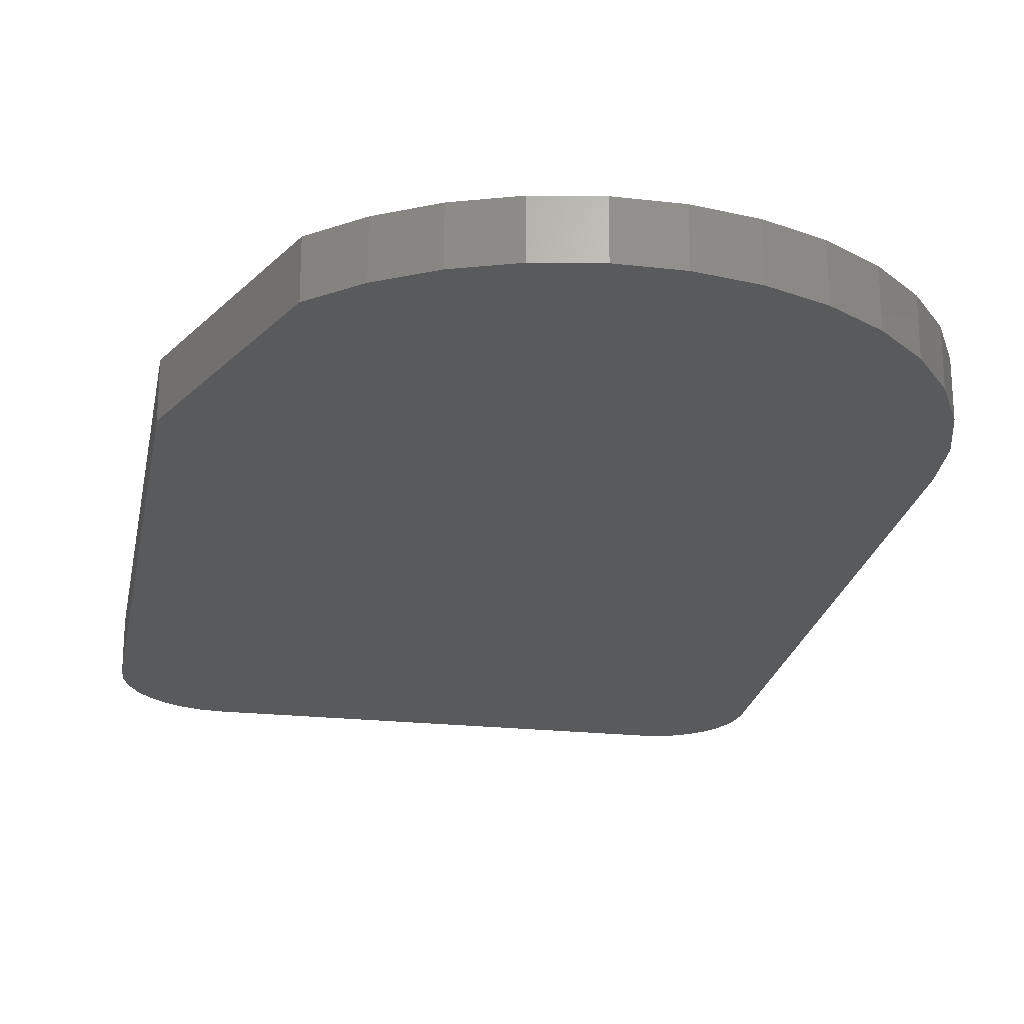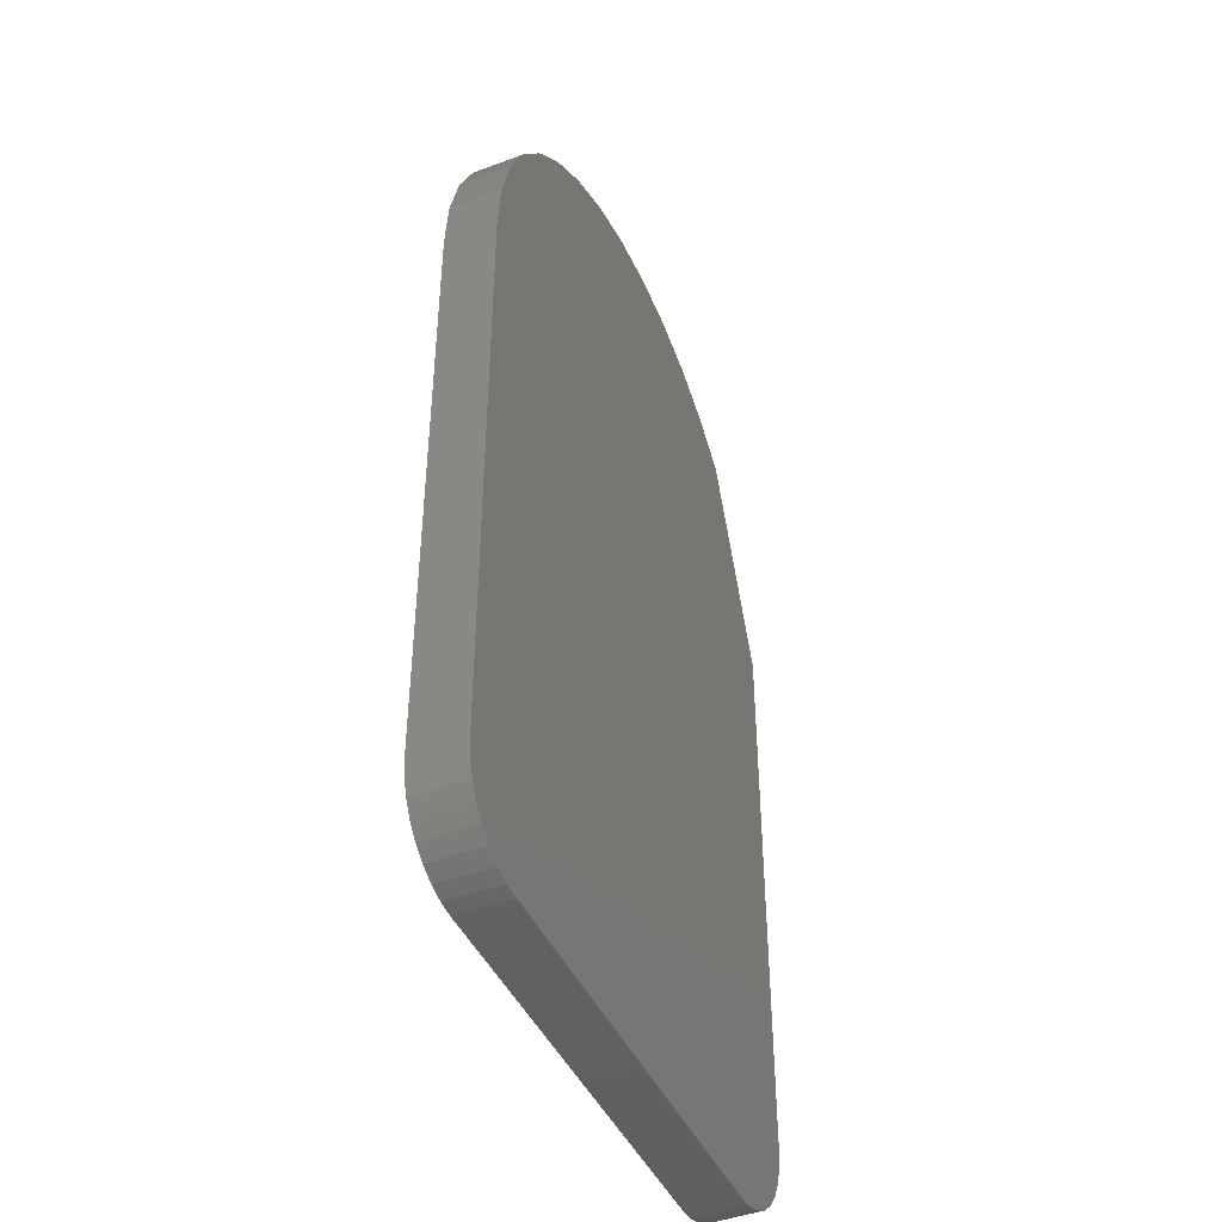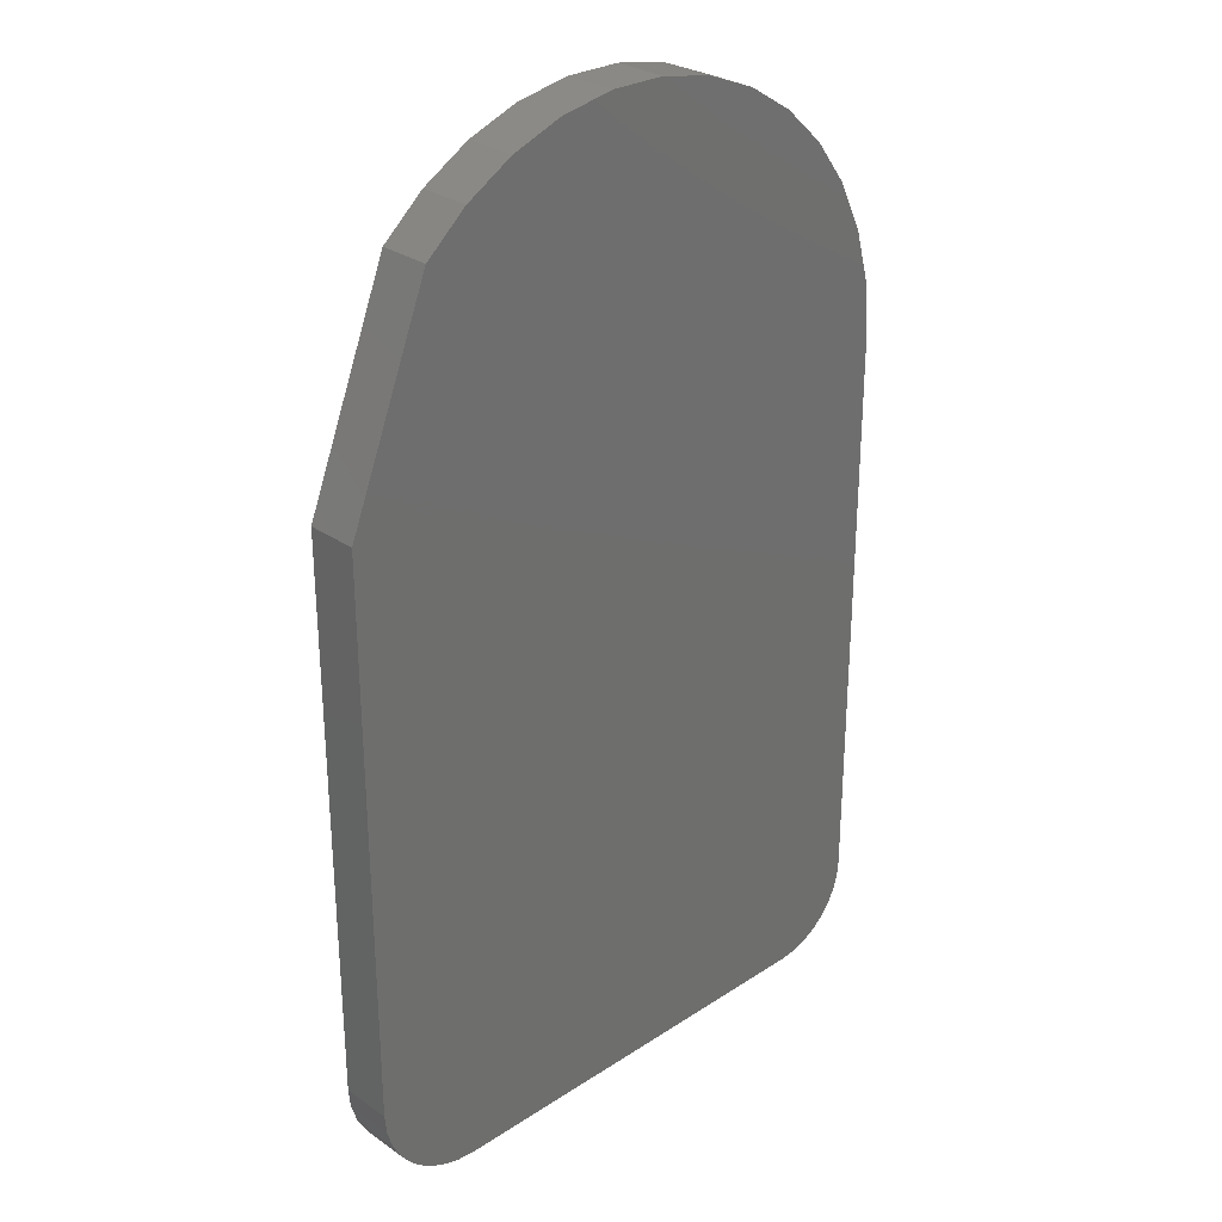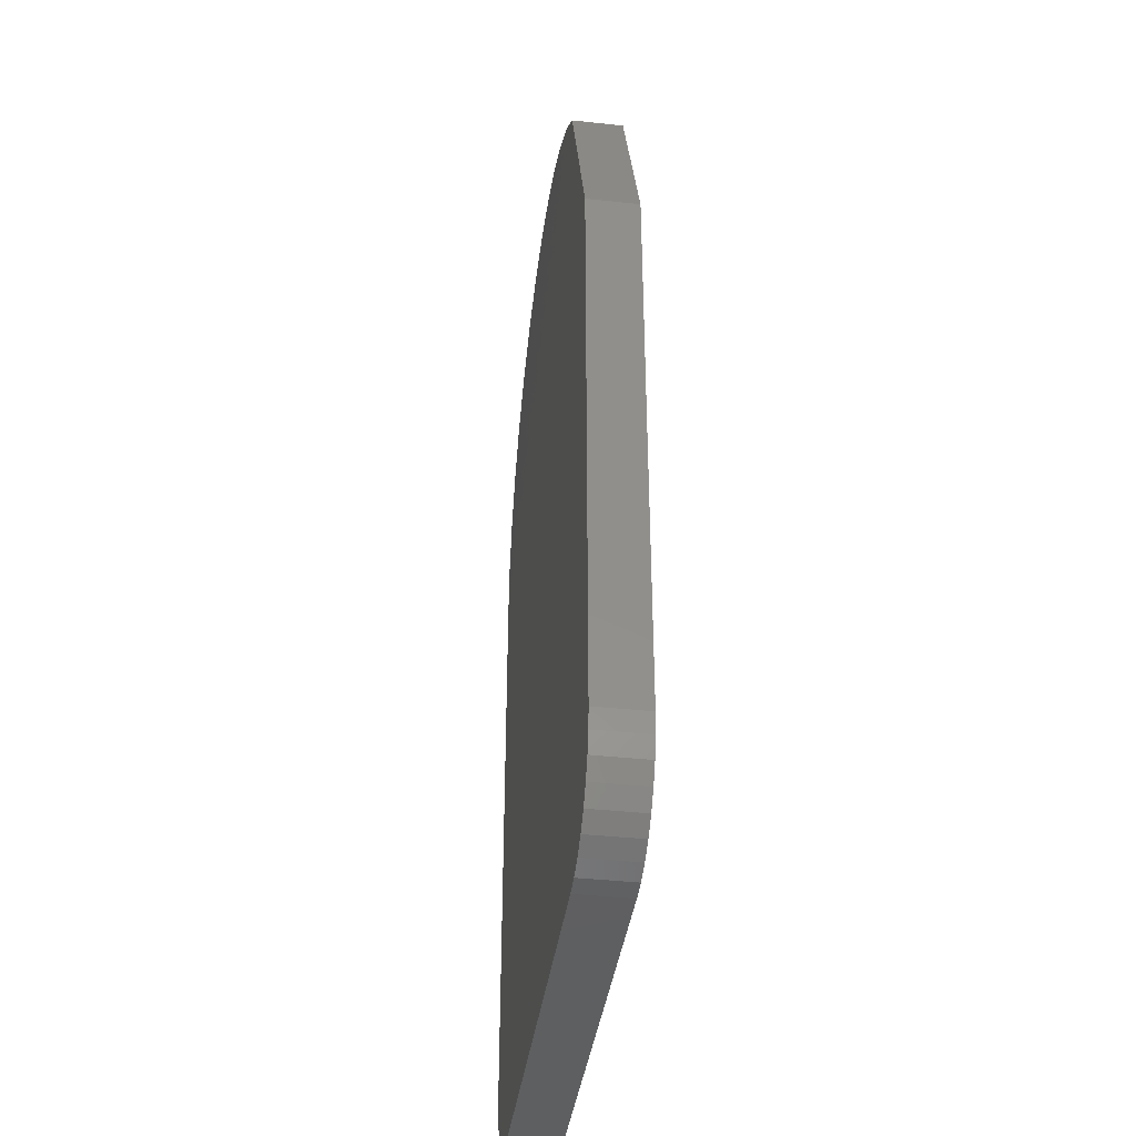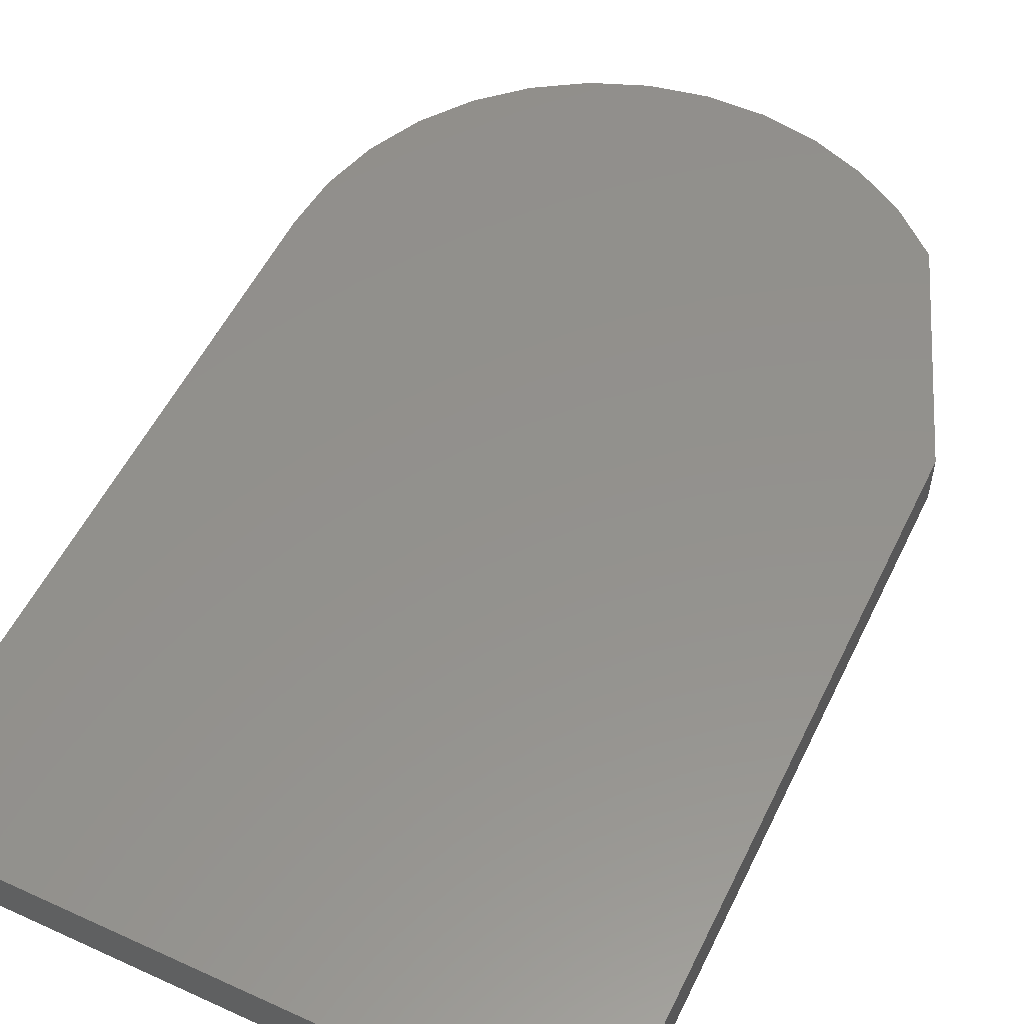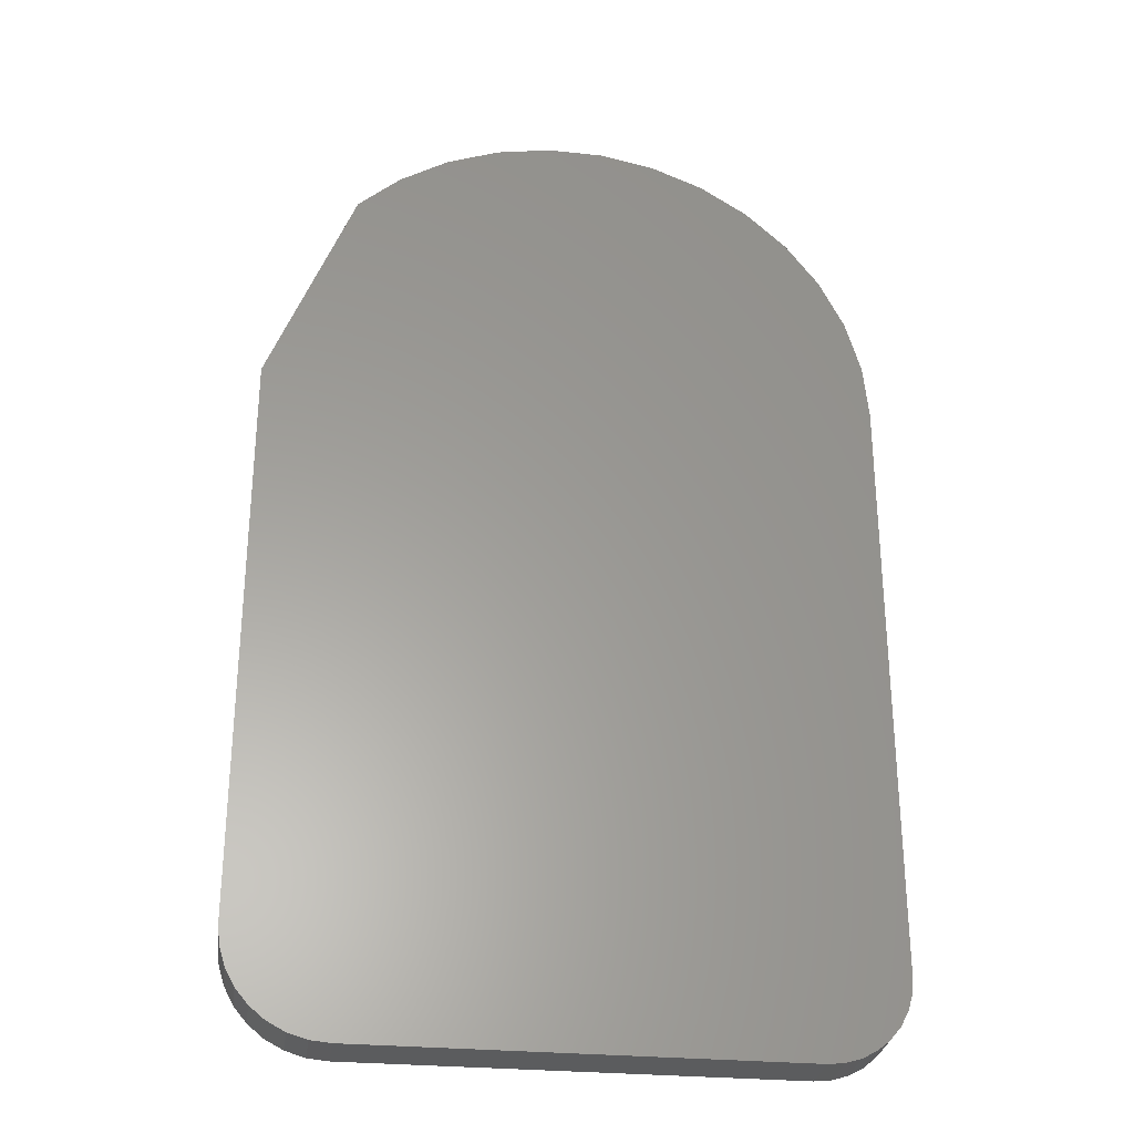
<metadata>
{"format":"stl","ext":"stl","renderer":"f3d","projection":"perspective","resolution":1024,"background":"white","views":[{"elev":-23.0,"azim":-10.3,"up":"+Y"},{"elev":-44.2,"azim":113.5,"up":"+Z"},{"elev":29.0,"azim":-44.1,"up":"+Z"},{"elev":-39.4,"azim":-97.7,"up":"+Z"},{"elev":54.9,"azim":-154.3,"up":"+Y"},{"elev":-29.2,"azim":-7.9,"up":"+Z"}]}
</metadata>
<code>
# stl→obj: 66 verts, 128 faces
v 0.07812 -0.03906 -4.784e-18
v 0.4155 -0.03906 0.001201
v 0.06288 -0.03906 0.001501
v 0.4033 -0.03906 -2.469e-17
v 0.2581 -0.03906 0.7447
v 0.2156 -0.03906 0.7454
v 0.1737 -0.03906 0.7384
v 4.784e-18 -0.03906 0.07812
v 0.001501 -0.03906 0.06288
v 0.4658 -0.03906 0.0625
v 0.4475 -0.03906 0.01831
v 0.02288 -0.03906 0.02288
v 0.03472 -0.03906 0.01317
v 0.438 -0.03906 0.01053
v 0.04823 -0.03906 0.005947
v 0.4272 -0.03906 0.004758
v 3.142e-17 -0.03906 0.5132
v 0.4658 -0.03906 0.5132
v 0.4619 -0.03906 0.5555
v 0.4504 -0.03906 0.5964
v 0.4316 -0.03906 0.6346
v 0.4063 -0.03906 0.6687
v 0.06495 -0.03906 0.6745
v 0.09708 -0.03906 0.7024
v 0.3751 -0.03906 0.6976
v 0.1337 -0.03906 0.7239
v 0.3392 -0.03906 0.7204
v 0.2998 -0.03906 0.7362
v 0.4646 -0.03906 0.05031
v 0.005947 -0.03906 0.04823
v 0.461 -0.03906 0.03858
v 0.01317 -0.03906 0.03472
v 0.4553 -0.03906 0.02778
v 0.06288 0 0.001501
v 0.4155 0 0.001201
v 0.07812 0 -4.784e-18
v 0.4033 0 -2.469e-17
v 0.1737 0 0.7384
v 0.2156 0 0.7454
v 0.2581 0 0.7447
v 0.4658 0 0.0625
v 0.001501 0 0.06288
v 4.784e-18 0 0.07812
v 0.03472 0 0.01317
v 0.02288 0 0.02288
v 0.4475 0 0.01831
v 0.438 0 0.01053
v 0.04823 0 0.005947
v 0.4272 0 0.004758
v 2.776e-17 0 0.5132
v 0.06495 0 0.6745
v 0.4063 0 0.6687
v 0.4316 0 0.6346
v 0.4504 0 0.5964
v 0.4619 0 0.5555
v 0.4658 0 0.5132
v 0.2998 0 0.7362
v 0.3392 0 0.7204
v 0.1337 0 0.7239
v 0.3751 0 0.6976
v 0.09708 0 0.7024
v 0.4553 0 0.02778
v 0.01317 0 0.03472
v 0.461 0 0.03858
v 0.005947 0 0.04823
v 0.4646 0 0.05031
f 1 2 3
f 1 4 2
f 5 6 7
f 8 9 10
f 11 12 13
f 11 13 14
f 14 13 15
f 14 15 16
f 16 15 3
f 16 3 2
f 17 8 10
f 17 10 18
f 17 18 19
f 17 19 20
f 17 20 21
f 17 21 22
f 17 22 23
f 23 22 24
f 24 22 25
f 24 25 26
f 26 25 27
f 26 27 7
f 7 27 28
f 7 28 5
f 10 9 29
f 29 9 30
f 29 30 31
f 31 30 32
f 31 32 33
f 33 32 12
f 33 12 11
f 34 35 36
f 35 37 36
f 38 39 40
f 41 42 43
f 44 45 46
f 47 44 46
f 48 44 47
f 49 48 47
f 34 48 49
f 35 34 49
f 50 51 52
f 50 52 53
f 50 53 54
f 50 54 55
f 50 55 56
f 50 56 41
f 50 41 43
f 40 57 38
f 38 57 58
f 38 58 59
f 59 58 60
f 59 60 61
f 61 60 52
f 61 52 51
f 46 45 62
f 62 45 63
f 62 63 64
f 64 63 65
f 64 65 66
f 66 65 42
f 66 42 41
f 1 36 4
f 4 36 37
f 17 50 8
f 8 50 43
f 36 1 34
f 34 1 3
f 34 3 48
f 48 3 15
f 48 15 44
f 44 15 13
f 44 13 45
f 45 13 12
f 45 12 63
f 63 12 32
f 63 32 65
f 65 32 30
f 65 30 42
f 42 30 9
f 42 9 43
f 43 9 8
f 51 23 61
f 61 23 24
f 61 24 59
f 59 24 26
f 59 26 38
f 38 26 7
f 38 7 39
f 39 7 6
f 39 6 40
f 40 6 5
f 40 5 57
f 57 5 28
f 57 28 58
f 58 28 27
f 58 27 60
f 60 27 25
f 60 25 52
f 52 25 22
f 52 22 53
f 53 22 21
f 53 21 54
f 54 21 20
f 54 20 55
f 55 20 19
f 55 19 56
f 56 19 18
f 17 23 50
f 50 23 51
f 10 41 18
f 18 41 56
f 41 10 66
f 66 10 29
f 66 29 64
f 64 29 31
f 64 31 62
f 62 31 33
f 62 33 46
f 46 33 11
f 46 11 47
f 47 11 14
f 47 14 49
f 49 14 16
f 49 16 35
f 35 16 2
f 35 2 37
f 37 2 4

</code>
